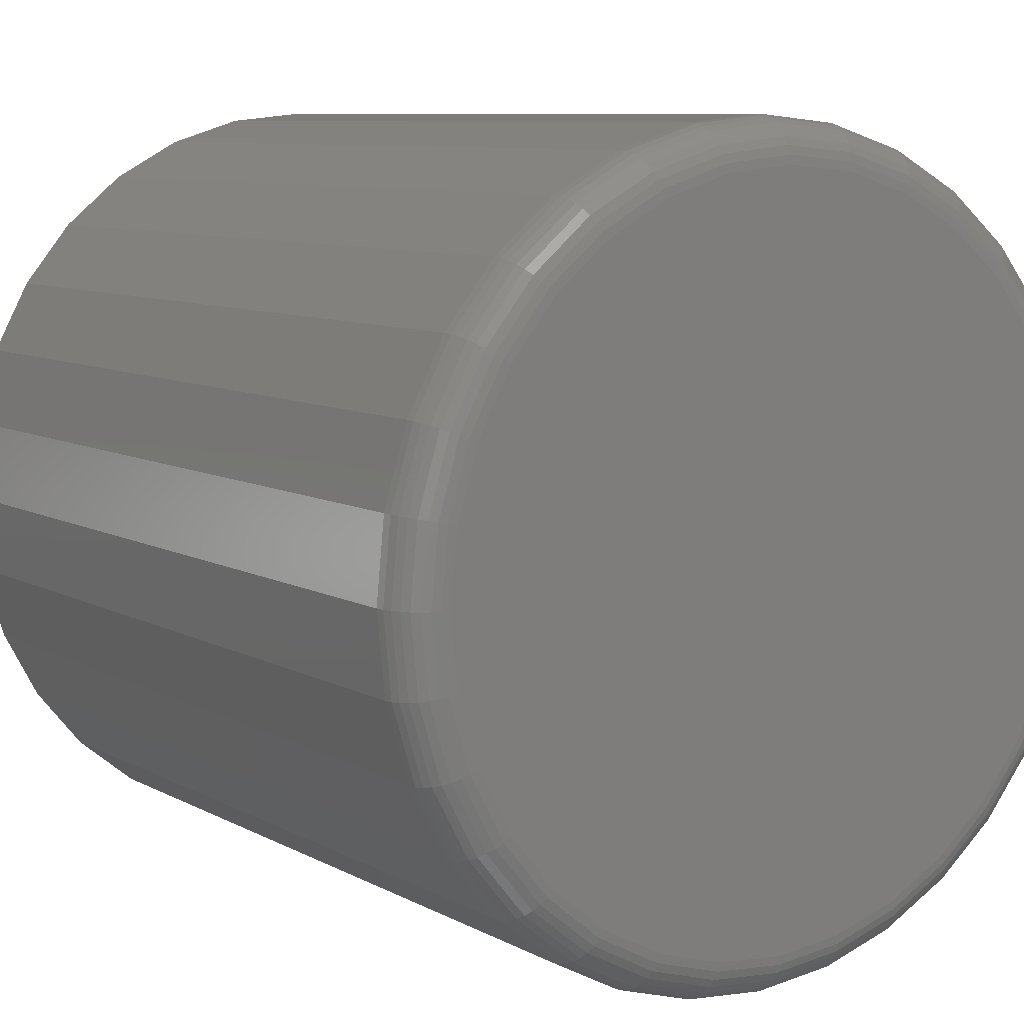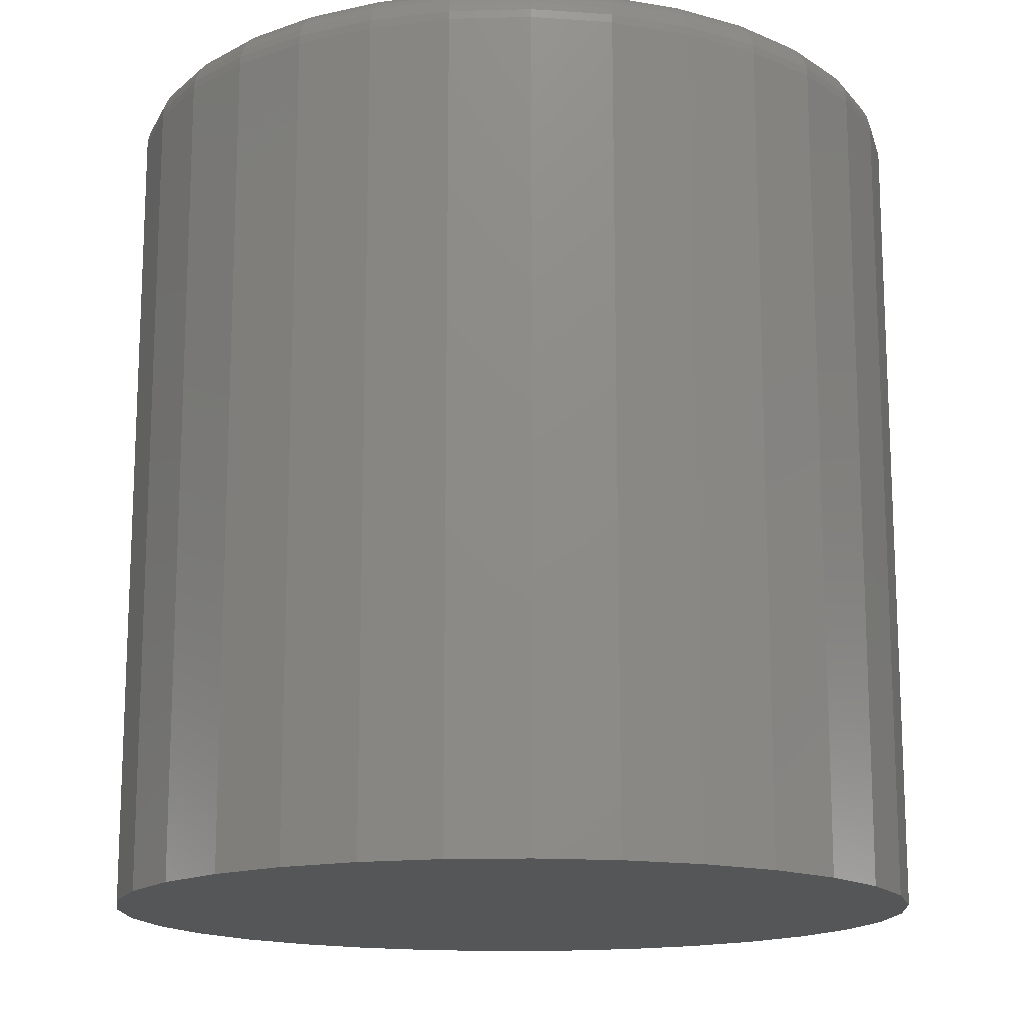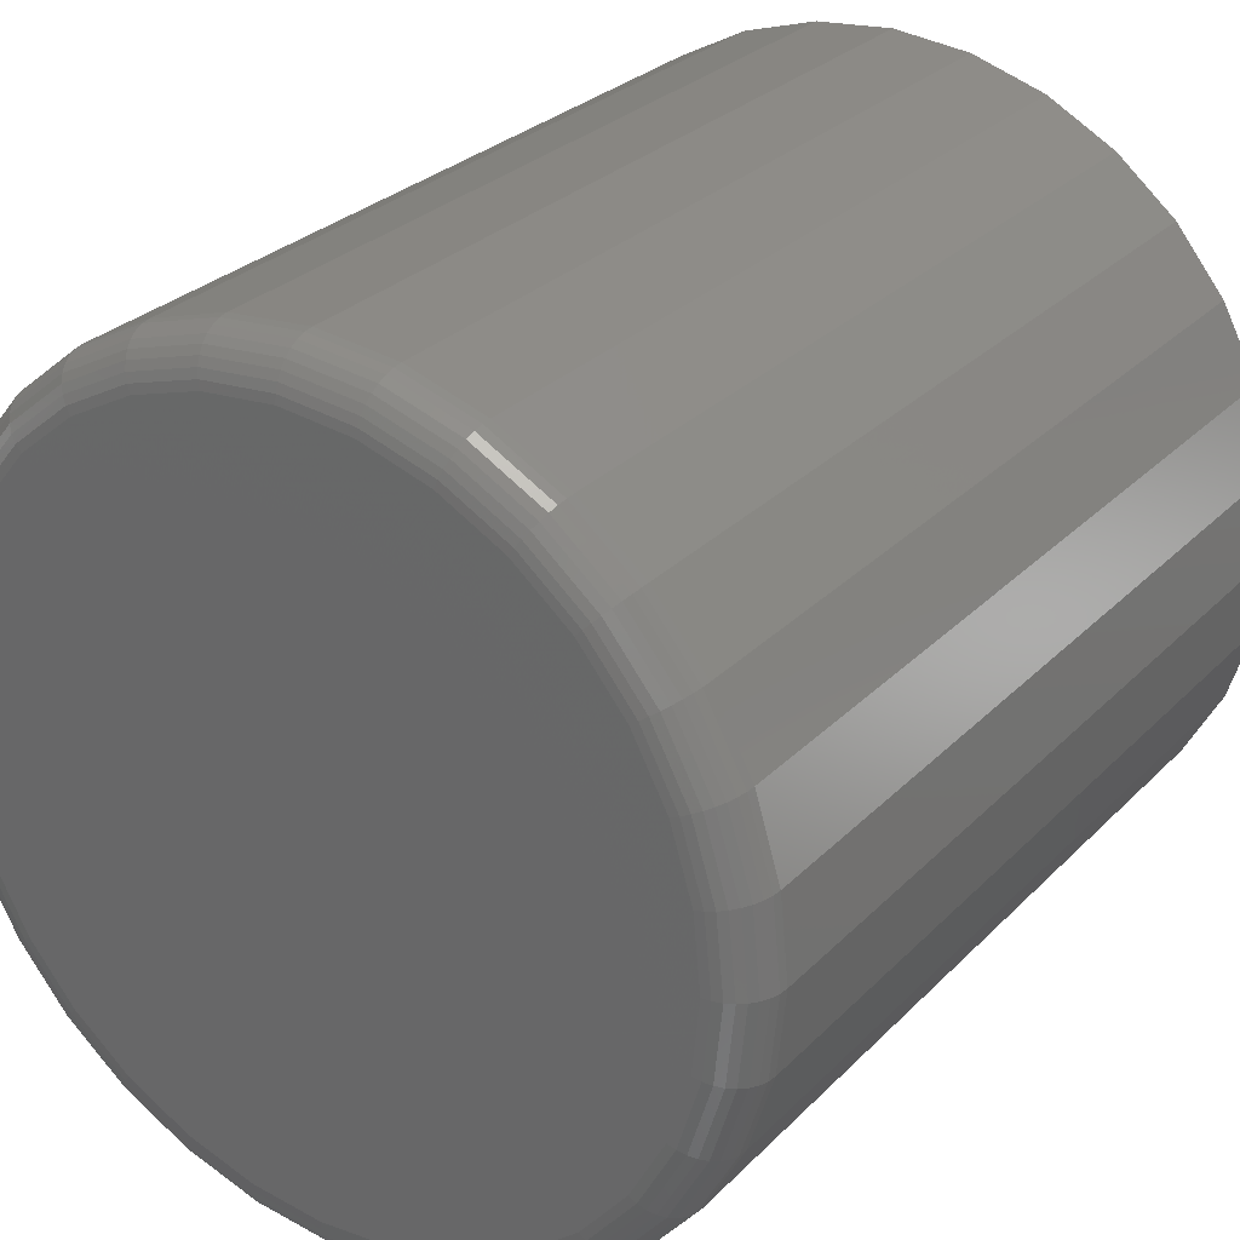
<metadata>
{"format":"stl","ext":"stl","renderer":"f3d","projection":"perspective","resolution":1024,"background":"white","views":[{"elev":8.4,"azim":145.0,"up":"+Z"},{"elev":-15.4,"azim":-92.6,"up":"+Y"},{"elev":28.3,"azim":-145.6,"up":"+Z"}]}
</metadata>
<code>
# stl→obj: 320 verts, 636 faces
v 0.217 0.2031 -2.704e-16
v 0.217 -0.2266 -2.716e-17
v 0.2129 0.2031 -0.04187
v 0.2129 -0.2266 -0.04187
v 0.2007 0.2031 -0.08214
v 0.2007 -0.2266 -0.08214
v 0.1809 0.2031 -0.1192
v 0.1809 -0.2266 -0.1192
v 0.1542 0.2031 -0.1518
v 0.1542 -0.2266 -0.1518
v 0.1216 0.2031 -0.1785
v 0.1216 -0.2266 -0.1785
v 0.08452 0.2031 -0.1983
v 0.08452 -0.2266 -0.1983
v 0.04426 0.2031 -0.2105
v 0.04426 -0.2266 -0.2105
v 0.002385 0.2031 -0.2146
v 0.002385 -0.2266 -0.2146
v -0.03949 0.2031 -0.2105
v -0.03949 -0.2266 -0.2105
v -0.07975 0.2031 -0.1983
v -0.07975 -0.2266 -0.1983
v -0.1169 0.2031 -0.1785
v -0.1169 -0.2266 -0.1785
v -0.1494 0.2031 -0.1518
v -0.1494 -0.2266 -0.1518
v -0.1761 0.2031 -0.1192
v -0.1761 -0.2266 -0.1192
v -0.1959 0.2031 -0.08214
v -0.1959 -0.2266 -0.08214
v -0.2081 0.2031 -0.04187
v -0.2081 -0.2266 -0.04187
v -0.2123 0.2031 2.541e-17
v -0.2123 -0.2266 2.541e-17
v -0.2081 0.2031 0.04187
v -0.2081 -0.2266 0.04187
v -0.1959 0.2031 0.08214
v -0.1959 -0.2266 0.08214
v -0.1761 0.2031 0.1192
v -0.1761 -0.2266 0.1192
v -0.1494 0.2031 0.1518
v -0.1494 -0.2266 0.1518
v -0.1169 0.2031 0.1785
v -0.1169 -0.2266 0.1785
v -0.07975 0.2031 0.1983
v -0.07975 -0.2266 0.1983
v -0.03949 0.2031 0.2105
v -0.03949 -0.2266 0.2105
v 0.002385 0.2031 0.2146
v 0.002385 -0.2266 0.2146
v 0.04426 0.2031 0.2105
v 0.04426 -0.2266 0.2105
v 0.08452 0.2031 0.1983
v 0.08452 -0.2266 0.1983
v 0.1216 0.2031 0.1785
v 0.1216 -0.2266 0.1785
v 0.1542 0.2031 0.1518
v 0.1542 -0.2266 0.1518
v 0.1809 0.2031 0.1192
v 0.1809 -0.2266 0.1192
v 0.2007 0.2031 0.08214
v 0.2007 -0.2266 0.08214
v 0.2129 0.2031 0.04187
v 0.2129 -0.2266 0.04187
v 0.002385 0.2266 0.1912
v 0.03969 0.2266 0.1875
v -0.03492 0.2266 0.1875
v -0.07078 0.2266 0.1766
v 0.07555 0.2266 0.1766
v 0.03969 0.2266 -0.1875
v -0.03492 0.2266 -0.1875
v 0.07555 0.2266 -0.1766
v 0.002385 0.2266 -0.1912
v -0.07078 0.2266 -0.1766
v -0.1038 0.2266 -0.159
v 0.1086 0.2266 -0.159
v -0.1328 0.2266 -0.1352
v 0.1376 0.2266 -0.1352
v -0.1566 0.2266 -0.1062
v 0.1614 0.2266 -0.1062
v -0.1743 0.2266 -0.07317
v 0.179 0.2266 -0.07317
v -0.1851 0.2266 -0.0373
v 0.1899 0.2266 -0.0373
v -0.1888 0.2266 -2.026e-16
v 0.1936 0.2266 4.342e-17
v -0.1851 0.2266 0.0373
v 0.1899 0.2266 0.0373
v -0.1743 0.2266 0.07317
v 0.179 0.2266 0.07317
v -0.1566 0.2266 0.1062
v 0.1614 0.2266 0.1062
v -0.1328 0.2266 0.1352
v 0.1376 0.2266 0.1352
v -0.1038 0.2266 0.159
v 0.1086 0.2266 0.159
v -0.2118 0.2077 -2.637e-16
v -0.2077 0.2077 0.04179
v -0.2105 0.2121 -2.498e-16
v -0.2064 0.2121 0.04153
v -0.2083 0.2161 -2.359e-16
v -0.2043 0.2161 0.0411
v -0.2054 0.2197 -2.359e-16
v -0.2014 0.2197 0.04053
v -0.2018 0.2226 -2.498e-16
v -0.1979 0.2226 0.03984
v -0.1978 0.2248 -2.498e-16
v -0.1939 0.2248 0.03905
v -0.1934 0.2261 -2.498e-16
v -0.1896 0.2261 0.03819
v 0.2125 0.2077 0.04179
v 0.2166 0.2077 -4.163e-17
v 0.2111 0.2121 0.04153
v 0.2152 0.2121 -5.551e-17
v 0.209 0.2161 0.0411
v 0.2131 0.2161 -5.551e-17
v 0.2062 0.2197 0.04053
v 0.2102 0.2197 -4.163e-17
v 0.2027 0.2226 0.03984
v 0.2066 0.2226 -4.163e-17
v 0.1987 0.2248 0.03905
v 0.2026 0.2248 -4.163e-17
v 0.1944 0.2261 0.03819
v 0.1982 0.2261 -4.163e-17
v 0.2003 0.2077 0.08197
v 0.199 0.2121 0.08146
v 0.197 0.2161 0.08063
v 0.1943 0.2197 0.07951
v 0.1911 0.2226 0.07815
v 0.1873 0.2248 0.0766
v 0.1833 0.2261 0.07492
v 0.1805 0.2077 0.119
v 0.1794 0.2121 0.1183
v 0.1776 0.2161 0.1171
v 0.1751 0.2197 0.1154
v 0.1722 0.2226 0.1135
v 0.1688 0.2248 0.1112
v 0.1652 0.2261 0.1088
v 0.1538 0.2077 0.1515
v 0.1529 0.2121 0.1505
v 0.1514 0.2161 0.149
v 0.1493 0.2197 0.1469
v 0.1468 0.2226 0.1444
v 0.1439 0.2248 0.1415
v 0.1408 0.2261 0.1384
v 0.1214 0.2077 0.1781
v 0.1206 0.2121 0.177
v 0.1194 0.2161 0.1752
v 0.1178 0.2197 0.1728
v 0.1158 0.2226 0.1698
v 0.1136 0.2248 0.1664
v 0.1112 0.2261 0.1628
v 0.08435 0.2077 0.1979
v 0.08384 0.2121 0.1967
v 0.08301 0.2161 0.1947
v 0.0819 0.2197 0.192
v 0.08054 0.2226 0.1887
v 0.07899 0.2248 0.1849
v 0.0773 0.2261 0.1809
v 0.04417 0.2077 0.2101
v 0.04391 0.2121 0.2088
v 0.04349 0.2161 0.2066
v 0.04292 0.2197 0.2038
v 0.04223 0.2226 0.2003
v 0.04144 0.2248 0.1963
v 0.04058 0.2261 0.192
v 0.002385 0.2077 0.2142
v 0.002385 0.2121 0.2129
v 0.002385 0.2161 0.2107
v 0.002385 0.2197 0.2078
v 0.002385 0.2226 0.2042
v 0.002385 0.2248 0.2002
v 0.002385 0.2261 0.1958
v -0.0394 0.2077 0.2101
v -0.03914 0.2121 0.2088
v -0.03872 0.2161 0.2066
v -0.03815 0.2197 0.2038
v -0.03746 0.2226 0.2003
v -0.03667 0.2248 0.1963
v -0.03581 0.2261 0.192
v -0.07958 0.2077 0.1979
v -0.07907 0.2121 0.1967
v -0.07824 0.2161 0.1947
v -0.07713 0.2197 0.192
v -0.07577 0.2226 0.1887
v -0.07422 0.2248 0.1849
v -0.07253 0.2261 0.1809
v -0.1166 0.2077 0.1781
v -0.1159 0.2121 0.177
v -0.1147 0.2161 0.1752
v -0.113 0.2197 0.1728
v -0.1111 0.2226 0.1698
v -0.1088 0.2248 0.1664
v -0.1064 0.2261 0.1628
v -0.1491 0.2077 0.1515
v -0.1481 0.2121 0.1505
v -0.1466 0.2161 0.149
v -0.1445 0.2197 0.1469
v -0.142 0.2226 0.1444
v -0.1392 0.2248 0.1415
v -0.136 0.2261 0.1384
v -0.1757 0.2077 0.119
v -0.1746 0.2121 0.1183
v -0.1728 0.2161 0.1171
v -0.1704 0.2197 0.1154
v -0.1674 0.2226 0.1135
v -0.1641 0.2248 0.1112
v -0.1604 0.2261 0.1088
v -0.1955 0.2077 0.08197
v -0.1943 0.2121 0.08146
v -0.1923 0.2161 0.08063
v -0.1896 0.2197 0.07951
v -0.1863 0.2226 0.07815
v -0.1825 0.2248 0.0766
v -0.1785 0.2261 0.07492
v 0.2125 0.2077 -0.04179
v 0.2111 0.2121 -0.04153
v 0.209 0.2161 -0.0411
v 0.2062 0.2197 -0.04053
v 0.2027 0.2226 -0.03984
v 0.1987 0.2248 -0.03905
v 0.1944 0.2261 -0.03819
v -0.2077 0.2077 -0.04179
v -0.2064 0.2121 -0.04153
v -0.2043 0.2161 -0.0411
v -0.2014 0.2197 -0.04053
v -0.1979 0.2226 -0.03984
v -0.1939 0.2248 -0.03905
v -0.1896 0.2261 -0.03819
v -0.1955 0.2077 -0.08197
v -0.1943 0.2121 -0.08146
v -0.1923 0.2161 -0.08063
v -0.1896 0.2197 -0.07951
v -0.1863 0.2226 -0.07815
v -0.1825 0.2248 -0.0766
v -0.1785 0.2261 -0.07492
v -0.1757 0.2077 -0.119
v -0.1746 0.2121 -0.1183
v -0.1728 0.2161 -0.1171
v -0.1704 0.2197 -0.1154
v -0.1674 0.2226 -0.1135
v -0.1641 0.2248 -0.1112
v -0.1604 0.2261 -0.1088
v -0.1491 0.2077 -0.1515
v -0.1481 0.2121 -0.1505
v -0.1466 0.2161 -0.149
v -0.1445 0.2197 -0.1469
v -0.142 0.2226 -0.1444
v -0.1392 0.2248 -0.1415
v -0.136 0.2261 -0.1384
v -0.1166 0.2077 -0.1781
v -0.1159 0.2121 -0.177
v -0.1147 0.2161 -0.1752
v -0.113 0.2197 -0.1728
v -0.1111 0.2226 -0.1698
v -0.1088 0.2248 -0.1664
v -0.1064 0.2261 -0.1628
v -0.07958 0.2077 -0.1979
v -0.07907 0.2121 -0.1967
v -0.07824 0.2161 -0.1947
v -0.07713 0.2197 -0.192
v -0.07577 0.2226 -0.1887
v -0.07422 0.2248 -0.1849
v -0.07253 0.2261 -0.1809
v -0.0394 0.2077 -0.2101
v -0.03914 0.2121 -0.2088
v -0.03872 0.2161 -0.2066
v -0.03815 0.2197 -0.2038
v -0.03746 0.2226 -0.2003
v -0.03667 0.2248 -0.1963
v -0.03581 0.2261 -0.192
v 0.002385 0.2077 -0.2142
v 0.002385 0.2121 -0.2129
v 0.002385 0.2161 -0.2107
v 0.002385 0.2197 -0.2078
v 0.002385 0.2226 -0.2042
v 0.002385 0.2248 -0.2002
v 0.002385 0.2261 -0.1958
v 0.04417 0.2077 -0.2101
v 0.04391 0.2121 -0.2088
v 0.04349 0.2161 -0.2066
v 0.04292 0.2197 -0.2038
v 0.04223 0.2226 -0.2003
v 0.04144 0.2248 -0.1963
v 0.04058 0.2261 -0.192
v 0.08435 0.2077 -0.1979
v 0.08384 0.2121 -0.1967
v 0.08301 0.2161 -0.1947
v 0.0819 0.2197 -0.192
v 0.08054 0.2226 -0.1887
v 0.07899 0.2248 -0.1849
v 0.0773 0.2261 -0.1809
v 0.1214 0.2077 -0.1781
v 0.1206 0.2121 -0.177
v 0.1194 0.2161 -0.1752
v 0.1178 0.2197 -0.1728
v 0.1158 0.2226 -0.1698
v 0.1136 0.2248 -0.1664
v 0.1112 0.2261 -0.1628
v 0.1538 0.2077 -0.1515
v 0.1529 0.2121 -0.1505
v 0.1514 0.2161 -0.149
v 0.1493 0.2197 -0.1469
v 0.1468 0.2226 -0.1444
v 0.1439 0.2248 -0.1415
v 0.1408 0.2261 -0.1384
v 0.1805 0.2077 -0.119
v 0.1794 0.2121 -0.1183
v 0.1776 0.2161 -0.1171
v 0.1751 0.2197 -0.1154
v 0.1722 0.2226 -0.1135
v 0.1688 0.2248 -0.1112
v 0.1652 0.2261 -0.1088
v 0.2003 0.2077 -0.08197
v 0.199 0.2121 -0.08146
v 0.197 0.2161 -0.08063
v 0.1943 0.2197 -0.07951
v 0.1911 0.2226 -0.07815
v 0.1873 0.2248 -0.0766
v 0.1833 0.2261 -0.07492
f 1 2 3
f 3 2 4
f 3 4 5
f 5 4 6
f 5 6 7
f 7 6 8
f 7 8 9
f 9 8 10
f 9 10 11
f 11 10 12
f 11 12 13
f 13 12 14
f 13 14 15
f 15 14 16
f 15 16 17
f 17 16 18
f 17 18 19
f 19 18 20
f 19 20 21
f 21 20 22
f 21 22 23
f 23 22 24
f 23 24 25
f 25 24 26
f 25 26 27
f 27 26 28
f 27 28 29
f 29 28 30
f 29 30 31
f 31 30 32
f 31 32 33
f 33 32 34
f 33 34 35
f 35 34 36
f 35 36 37
f 37 36 38
f 37 38 39
f 39 38 40
f 39 40 41
f 41 40 42
f 41 42 43
f 43 42 44
f 43 44 45
f 45 44 46
f 45 46 47
f 47 46 48
f 47 48 49
f 49 48 50
f 49 50 51
f 51 50 52
f 51 52 53
f 53 52 54
f 53 54 55
f 55 54 56
f 55 56 57
f 57 56 58
f 57 58 59
f 59 58 60
f 59 60 61
f 61 60 62
f 61 62 63
f 63 62 64
f 63 64 1
f 1 64 2
f 65 66 67
f 68 67 66
f 69 68 66
f 70 71 72
f 73 71 70
f 71 74 72
f 72 74 75
f 72 75 76
f 76 75 77
f 76 77 78
f 78 77 79
f 78 79 80
f 80 79 81
f 80 81 82
f 82 81 83
f 82 83 84
f 84 83 85
f 84 85 86
f 86 85 87
f 86 87 88
f 88 87 89
f 88 89 90
f 90 89 91
f 90 91 92
f 92 91 93
f 92 93 94
f 94 93 95
f 94 95 96
f 96 95 68
f 96 68 69
f 33 35 97
f 97 35 98
f 97 98 99
f 99 98 100
f 99 100 101
f 101 100 102
f 101 102 103
f 103 102 104
f 103 104 105
f 105 104 106
f 105 106 107
f 107 106 108
f 107 108 109
f 109 108 110
f 109 110 85
f 85 110 87
f 63 1 111
f 111 1 112
f 111 112 113
f 113 112 114
f 113 114 115
f 115 114 116
f 115 116 117
f 117 116 118
f 117 118 119
f 119 118 120
f 119 120 121
f 121 120 122
f 121 122 123
f 123 122 124
f 123 124 88
f 88 124 86
f 61 63 125
f 125 63 111
f 125 111 126
f 126 111 113
f 126 113 127
f 127 113 115
f 127 115 128
f 128 115 117
f 128 117 129
f 129 117 119
f 129 119 130
f 130 119 121
f 130 121 131
f 131 121 123
f 131 123 90
f 90 123 88
f 59 61 132
f 132 61 125
f 132 125 133
f 133 125 126
f 133 126 134
f 134 126 127
f 134 127 135
f 135 127 128
f 135 128 136
f 136 128 129
f 136 129 137
f 137 129 130
f 137 130 138
f 138 130 131
f 138 131 92
f 92 131 90
f 57 59 139
f 139 59 132
f 139 132 140
f 140 132 133
f 140 133 141
f 141 133 134
f 141 134 142
f 142 134 135
f 142 135 143
f 143 135 136
f 143 136 144
f 144 136 137
f 144 137 145
f 145 137 138
f 145 138 94
f 94 138 92
f 55 57 146
f 146 57 139
f 146 139 147
f 147 139 140
f 147 140 148
f 148 140 141
f 148 141 149
f 149 141 142
f 149 142 150
f 150 142 143
f 150 143 151
f 151 143 144
f 151 144 152
f 152 144 145
f 152 145 96
f 96 145 94
f 53 55 153
f 153 55 146
f 153 146 154
f 154 146 147
f 154 147 155
f 155 147 148
f 155 148 156
f 156 148 149
f 156 149 157
f 157 149 150
f 157 150 158
f 158 150 151
f 158 151 159
f 159 151 152
f 159 152 69
f 69 152 96
f 51 53 160
f 160 53 153
f 160 153 161
f 161 153 154
f 161 154 162
f 162 154 155
f 162 155 163
f 163 155 156
f 163 156 164
f 164 156 157
f 164 157 165
f 165 157 158
f 165 158 166
f 166 158 159
f 166 159 66
f 66 159 69
f 49 51 167
f 167 51 160
f 167 160 168
f 168 160 161
f 168 161 169
f 169 161 162
f 169 162 170
f 170 162 163
f 170 163 171
f 171 163 164
f 171 164 172
f 172 164 165
f 172 165 173
f 173 165 166
f 173 166 65
f 65 166 66
f 47 49 174
f 174 49 167
f 174 167 175
f 175 167 168
f 175 168 176
f 176 168 169
f 176 169 177
f 177 169 170
f 177 170 178
f 178 170 171
f 178 171 179
f 179 171 172
f 179 172 180
f 180 172 173
f 180 173 67
f 67 173 65
f 45 47 181
f 181 47 174
f 181 174 182
f 182 174 175
f 182 175 183
f 183 175 176
f 183 176 184
f 184 176 177
f 184 177 185
f 185 177 178
f 185 178 186
f 186 178 179
f 186 179 187
f 187 179 180
f 187 180 68
f 68 180 67
f 43 45 188
f 188 45 181
f 188 181 189
f 189 181 182
f 189 182 190
f 190 182 183
f 190 183 191
f 191 183 184
f 191 184 192
f 192 184 185
f 192 185 193
f 193 185 186
f 193 186 194
f 194 186 187
f 194 187 95
f 95 187 68
f 41 43 195
f 195 43 188
f 195 188 196
f 196 188 189
f 196 189 197
f 197 189 190
f 197 190 198
f 198 190 191
f 198 191 199
f 199 191 192
f 199 192 200
f 200 192 193
f 200 193 201
f 201 193 194
f 201 194 93
f 93 194 95
f 39 41 202
f 202 41 195
f 202 195 203
f 203 195 196
f 203 196 204
f 204 196 197
f 204 197 205
f 205 197 198
f 205 198 206
f 206 198 199
f 206 199 207
f 207 199 200
f 207 200 208
f 208 200 201
f 208 201 91
f 91 201 93
f 37 39 209
f 209 39 202
f 209 202 210
f 210 202 203
f 210 203 211
f 211 203 204
f 211 204 212
f 212 204 205
f 212 205 213
f 213 205 206
f 213 206 214
f 214 206 207
f 214 207 215
f 215 207 208
f 215 208 89
f 89 208 91
f 35 37 98
f 98 37 209
f 98 209 100
f 100 209 210
f 100 210 102
f 102 210 211
f 102 211 104
f 104 211 212
f 104 212 106
f 106 212 213
f 106 213 108
f 108 213 214
f 108 214 110
f 110 214 215
f 110 215 87
f 87 215 89
f 1 3 112
f 112 3 216
f 112 216 114
f 114 216 217
f 114 217 116
f 116 217 218
f 116 218 118
f 118 218 219
f 118 219 120
f 120 219 220
f 120 220 122
f 122 220 221
f 122 221 124
f 124 221 222
f 124 222 86
f 86 222 84
f 31 33 223
f 223 33 97
f 223 97 224
f 224 97 99
f 224 99 225
f 225 99 101
f 225 101 226
f 226 101 103
f 226 103 227
f 227 103 105
f 227 105 228
f 228 105 107
f 228 107 229
f 229 107 109
f 229 109 83
f 83 109 85
f 29 31 230
f 230 31 223
f 230 223 231
f 231 223 224
f 231 224 232
f 232 224 225
f 232 225 233
f 233 225 226
f 233 226 234
f 234 226 227
f 234 227 235
f 235 227 228
f 235 228 236
f 236 228 229
f 236 229 81
f 81 229 83
f 27 29 237
f 237 29 230
f 237 230 238
f 238 230 231
f 238 231 239
f 239 231 232
f 239 232 240
f 240 232 233
f 240 233 241
f 241 233 234
f 241 234 242
f 242 234 235
f 242 235 243
f 243 235 236
f 243 236 79
f 79 236 81
f 25 27 244
f 244 27 237
f 244 237 245
f 245 237 238
f 245 238 246
f 246 238 239
f 246 239 247
f 247 239 240
f 247 240 248
f 248 240 241
f 248 241 249
f 249 241 242
f 249 242 250
f 250 242 243
f 250 243 77
f 77 243 79
f 23 25 251
f 251 25 244
f 251 244 252
f 252 244 245
f 252 245 253
f 253 245 246
f 253 246 254
f 254 246 247
f 254 247 255
f 255 247 248
f 255 248 256
f 256 248 249
f 256 249 257
f 257 249 250
f 257 250 75
f 75 250 77
f 21 23 258
f 258 23 251
f 258 251 259
f 259 251 252
f 259 252 260
f 260 252 253
f 260 253 261
f 261 253 254
f 261 254 262
f 262 254 255
f 262 255 263
f 263 255 256
f 263 256 264
f 264 256 257
f 264 257 74
f 74 257 75
f 19 21 265
f 265 21 258
f 265 258 266
f 266 258 259
f 266 259 267
f 267 259 260
f 267 260 268
f 268 260 261
f 268 261 269
f 269 261 262
f 269 262 270
f 270 262 263
f 270 263 271
f 271 263 264
f 271 264 71
f 71 264 74
f 17 19 272
f 272 19 265
f 272 265 273
f 273 265 266
f 273 266 274
f 274 266 267
f 274 267 275
f 275 267 268
f 275 268 276
f 276 268 269
f 276 269 277
f 277 269 270
f 277 270 278
f 278 270 271
f 278 271 73
f 73 271 71
f 15 17 279
f 279 17 272
f 279 272 280
f 280 272 273
f 280 273 281
f 281 273 274
f 281 274 282
f 282 274 275
f 282 275 283
f 283 275 276
f 283 276 284
f 284 276 277
f 284 277 285
f 285 277 278
f 285 278 70
f 70 278 73
f 13 15 286
f 286 15 279
f 286 279 287
f 287 279 280
f 287 280 288
f 288 280 281
f 288 281 289
f 289 281 282
f 289 282 290
f 290 282 283
f 290 283 291
f 291 283 284
f 291 284 292
f 292 284 285
f 292 285 72
f 72 285 70
f 11 13 293
f 293 13 286
f 293 286 294
f 294 286 287
f 294 287 295
f 295 287 288
f 295 288 296
f 296 288 289
f 296 289 297
f 297 289 290
f 297 290 298
f 298 290 291
f 298 291 299
f 299 291 292
f 299 292 76
f 76 292 72
f 9 11 300
f 300 11 293
f 300 293 301
f 301 293 294
f 301 294 302
f 302 294 295
f 302 295 303
f 303 295 296
f 303 296 304
f 304 296 297
f 304 297 305
f 305 297 298
f 305 298 306
f 306 298 299
f 306 299 78
f 78 299 76
f 7 9 307
f 307 9 300
f 307 300 308
f 308 300 301
f 308 301 309
f 309 301 302
f 309 302 310
f 310 302 303
f 310 303 311
f 311 303 304
f 311 304 312
f 312 304 305
f 312 305 313
f 313 305 306
f 313 306 80
f 80 306 78
f 5 7 314
f 314 7 307
f 314 307 315
f 315 307 308
f 315 308 316
f 316 308 309
f 316 309 317
f 317 309 310
f 317 310 318
f 318 310 311
f 318 311 319
f 319 311 312
f 319 312 320
f 320 312 313
f 320 313 82
f 82 313 80
f 3 5 216
f 216 5 314
f 216 314 217
f 217 314 315
f 217 315 218
f 218 315 316
f 218 316 219
f 219 316 317
f 219 317 220
f 220 317 318
f 220 318 221
f 221 318 319
f 221 319 222
f 222 319 320
f 222 320 84
f 84 320 82
f 48 52 50
f 52 48 46
f 52 46 54
f 14 20 16
f 16 20 18
f 54 46 56
f 56 46 44
f 56 44 58
f 58 44 42
f 58 42 60
f 60 42 40
f 60 40 62
f 62 40 38
f 62 38 64
f 64 38 36
f 64 36 2
f 2 36 34
f 2 34 4
f 4 34 32
f 4 32 6
f 6 32 30
f 6 30 8
f 8 30 28
f 8 28 10
f 10 28 26
f 10 26 12
f 12 26 24
f 12 24 14
f 14 24 22
f 14 22 20

</code>
